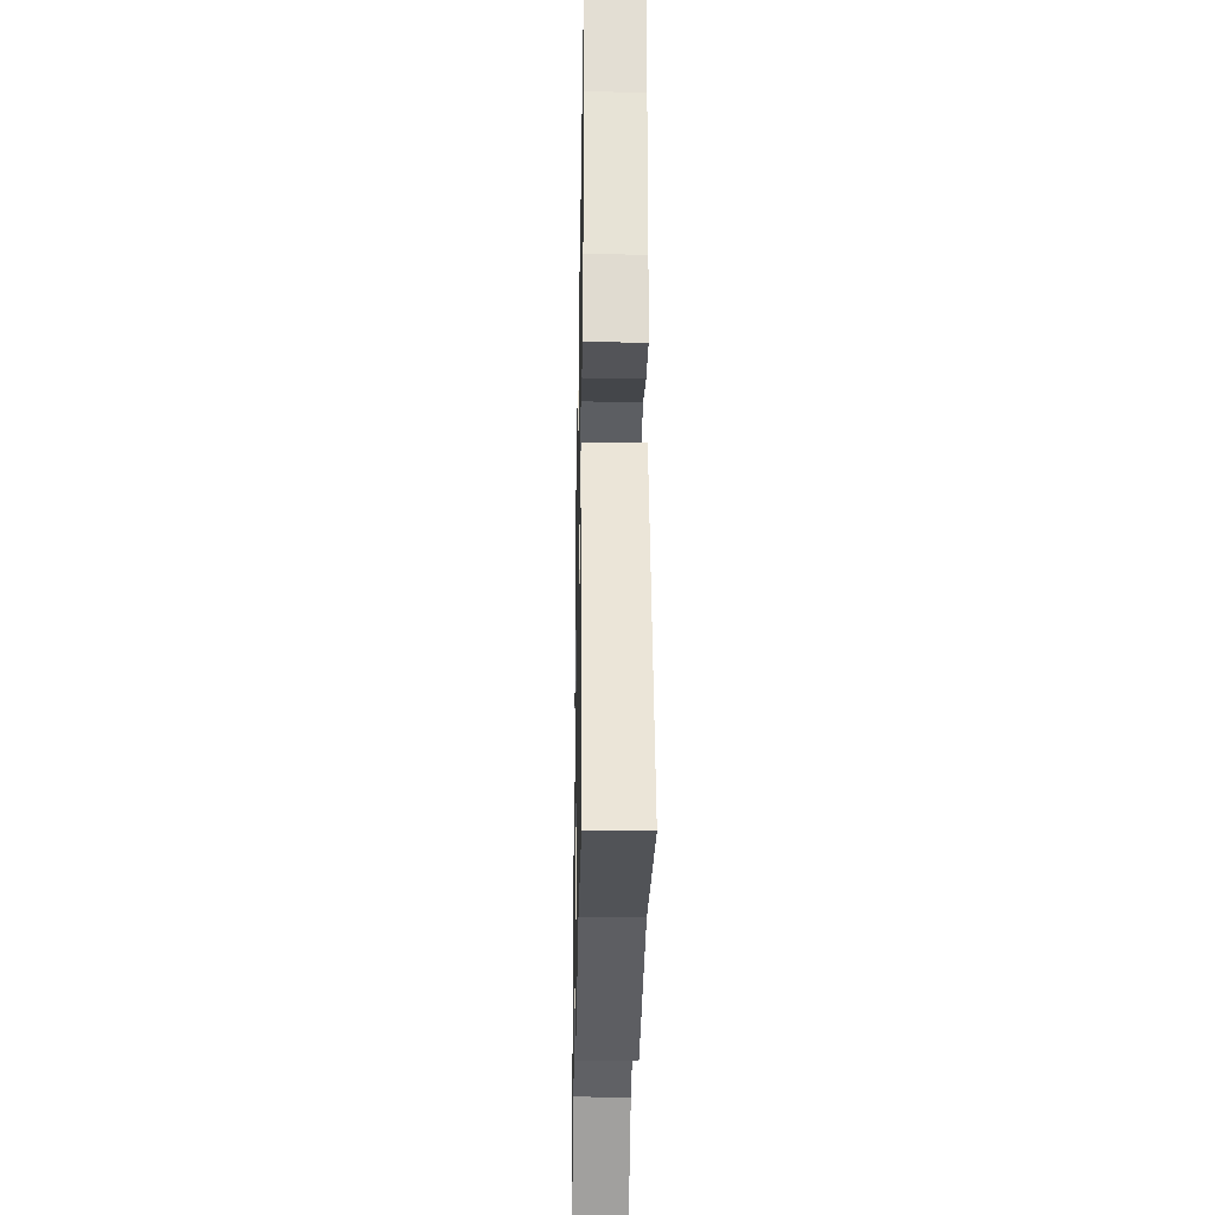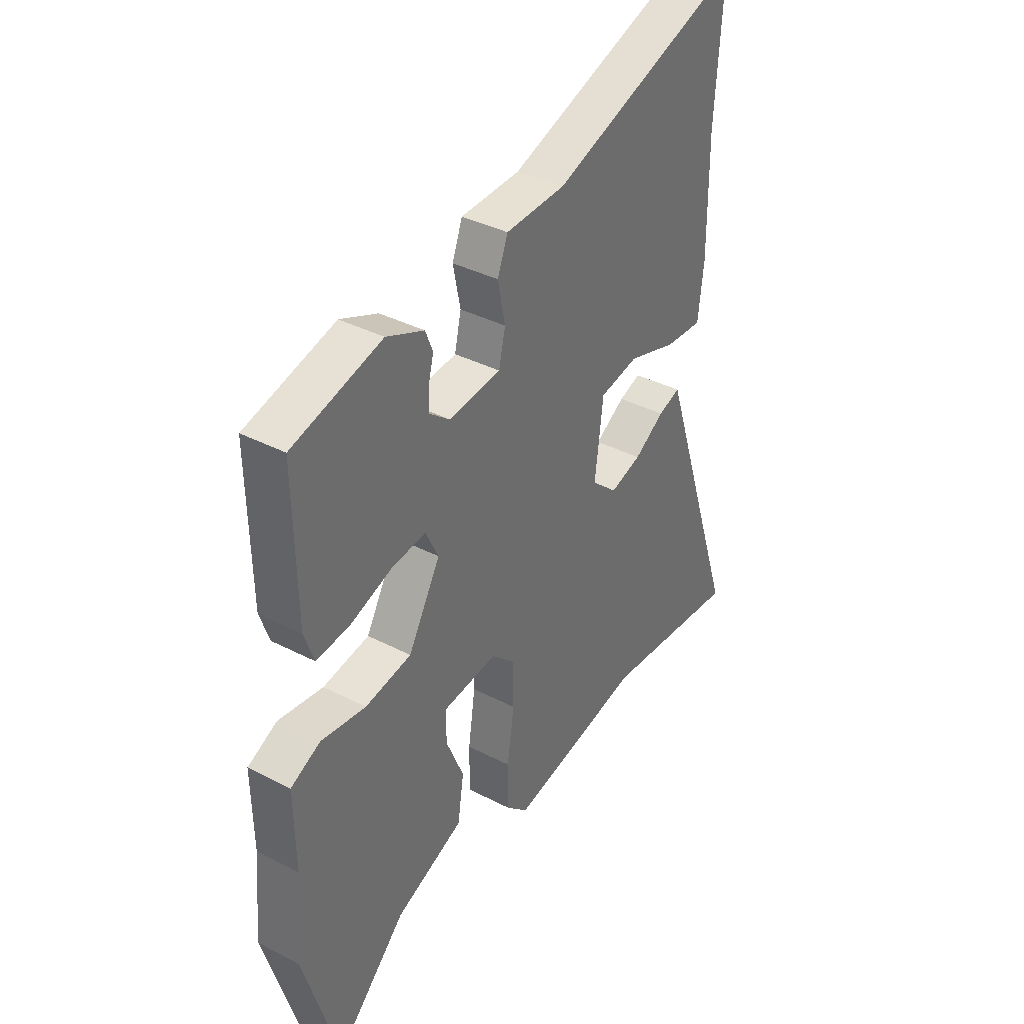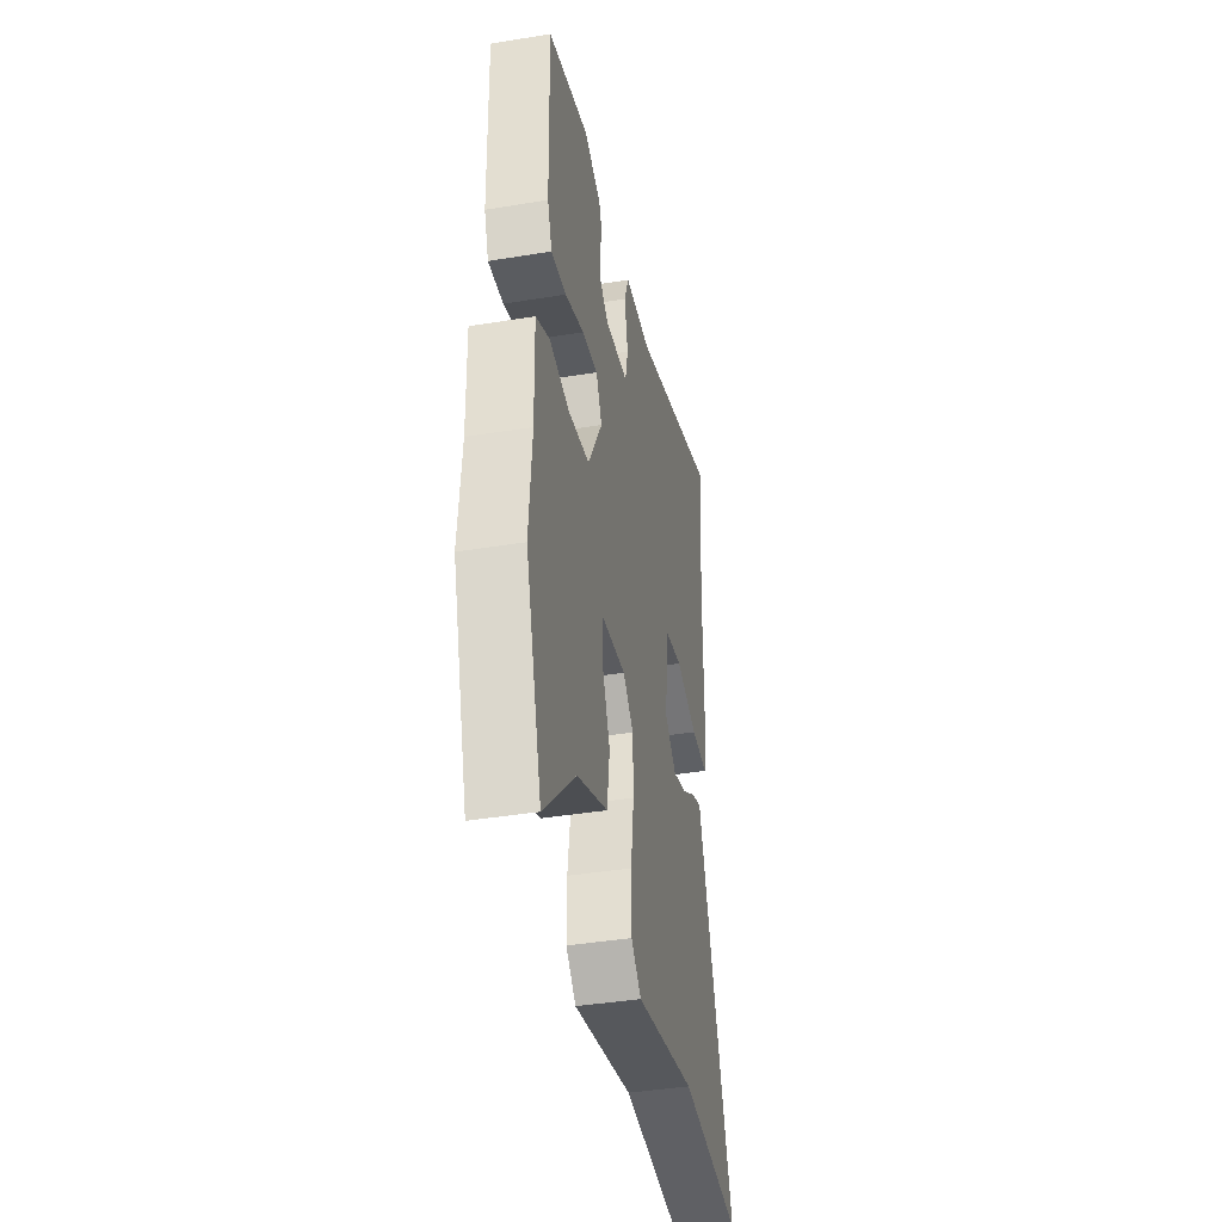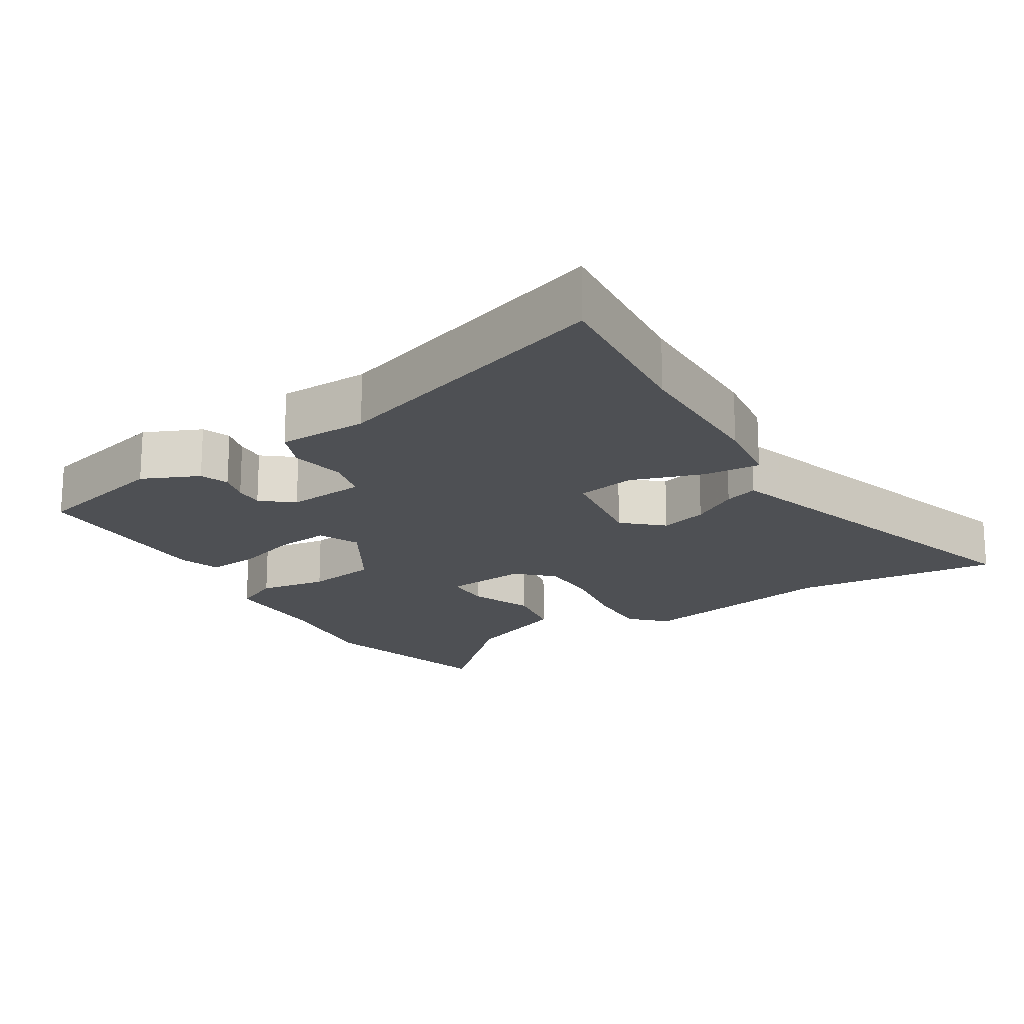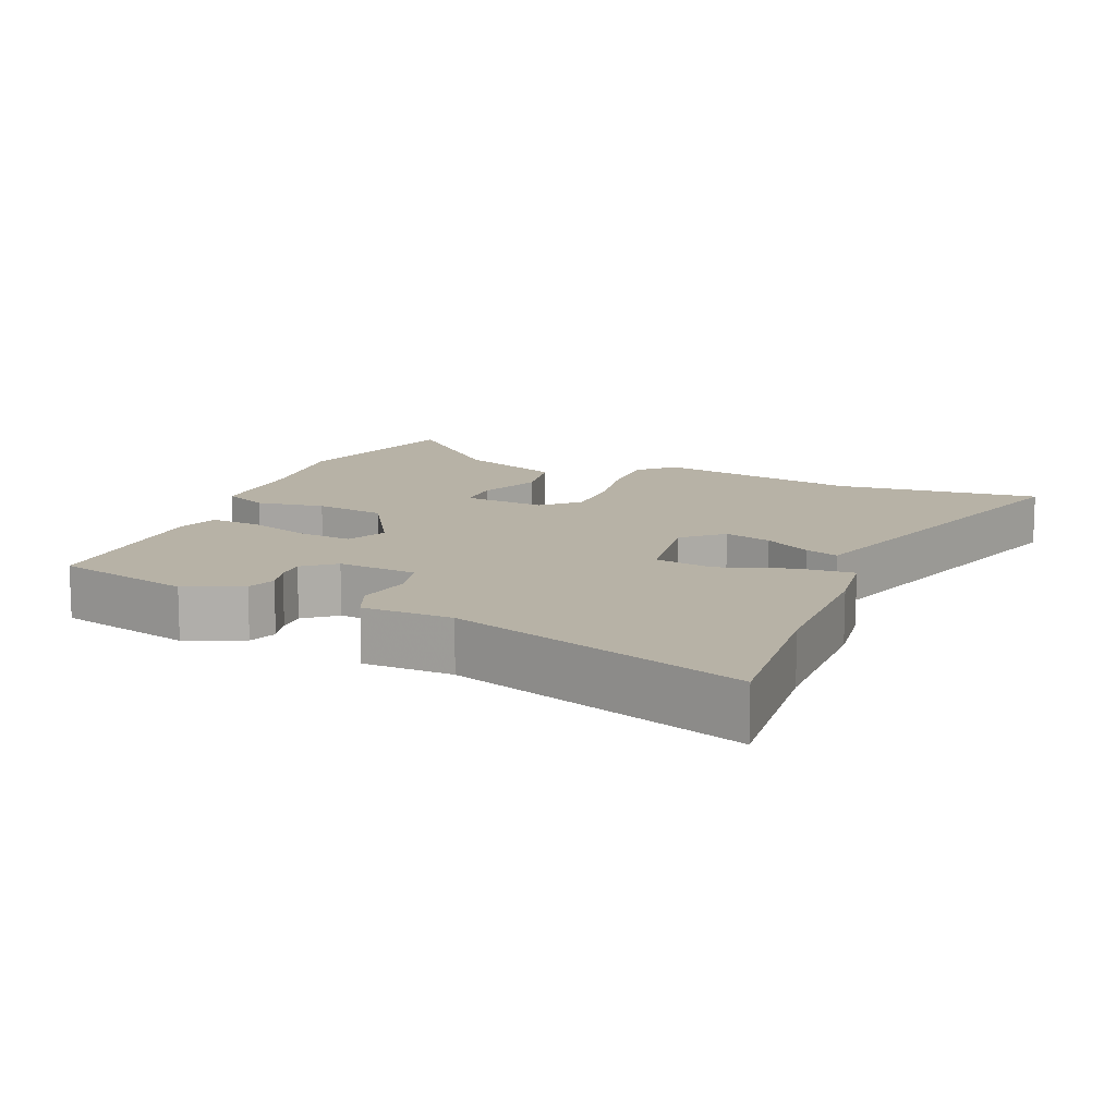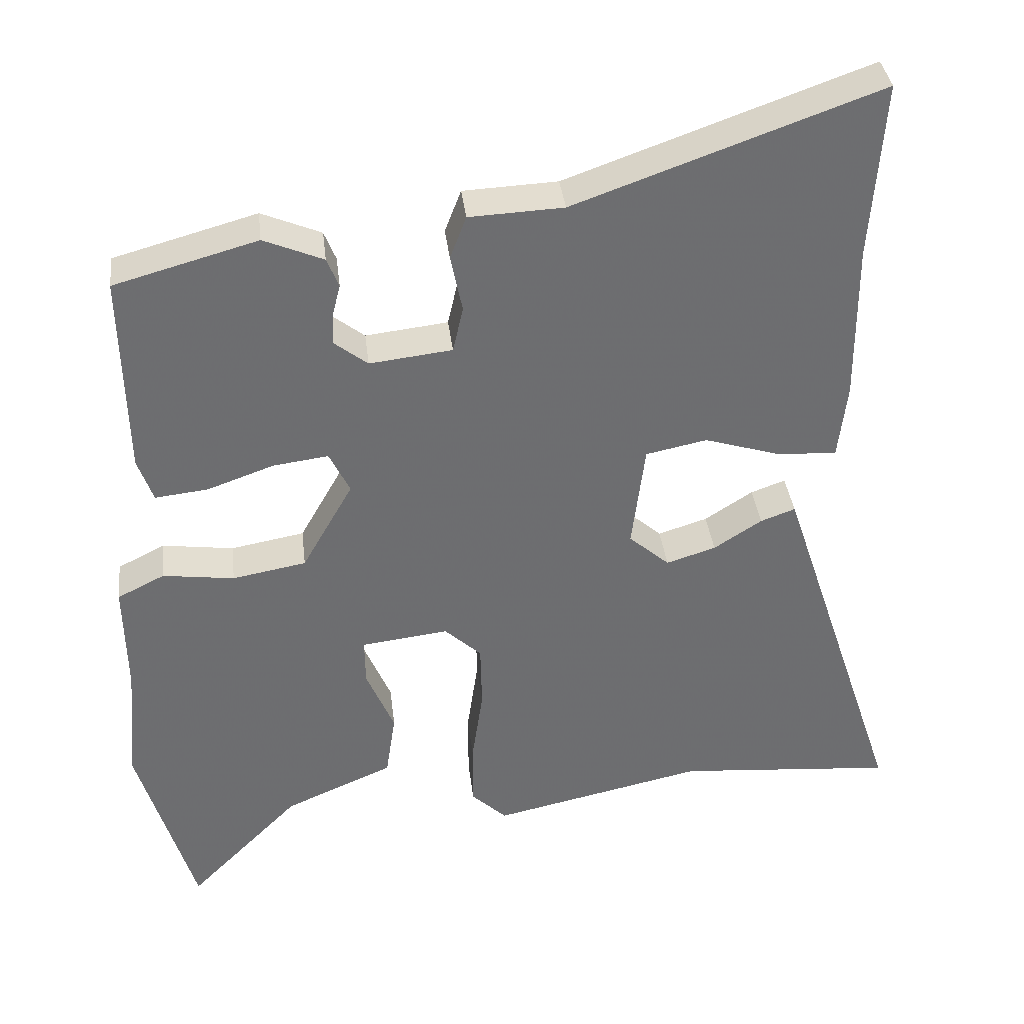
<metadata>
{"format":"obj","ext":"obj","renderer":"f3d","projection":"perspective","resolution":1024,"background":"white","views":[{"elev":-26.5,"azim":88.9,"up":"+Z"},{"elev":37.1,"azim":-56.2,"up":"+Z"},{"elev":-40.2,"azim":-78.5,"up":"+Z"},{"elev":-18.7,"azim":30.5,"up":"+Y"},{"elev":12.4,"azim":21.5,"up":"+Y"},{"elev":36.3,"azim":-6.6,"up":"+Z"}]}
</metadata>
<code>
v 0.511 0.07 0.655
v 0.494 0.07 0.414
v 0.495 0.07 0.199
v 0.483 0.07 0.096
v 0.403 0.07 0.1
v 0.299 0.07 0.132
v 0.216 0.07 0.115
v 0.198 0.07 -0.029
v 0.253 0.07 -0.077
v 0.32 0.07 -0.056
v 0.385 0.07 -0.014
v 0.432 0.07 0.003
v 0.45 0.07 -0.051
v 0.601 0.07 -0.508
v 0.306 0.07 -0.484
v 0.018 0.07 -0.546
v -0.03 0.07 -0.501
v -0.03 0.07 -0.412
v -0.015 0.07 -0.308
v -0.017 0.07 -0.219
v -0.067 0.07 -0.173
v -0.185 0.07 -0.187
v -0.184 0.07 -0.251
v -0.146 0.07 -0.34
v -0.159 0.07 -0.428
v -0.306 0.07 -0.491
v -0.457 0.07 -0.643
v -0.534 0.07 -0.385
v -0.52 0.07 -0.222
v -0.523 0.07 -0.069
v -0.459 0.07 -0.037
v -0.362 0.07 -0.05
v -0.262 0.07 -0.032
v -0.193 0.07 0.09
v -0.221 0.07 0.147
v -0.296 0.07 0.137
v -0.386 0.07 0.105
v -0.458 0.07 0.097
v -0.479 0.07 0.156
v -0.485 0.07 0.432
v -0.291 0.07 0.486
v -0.21 0.07 0.452
v -0.194 0.07 0.412
v -0.205 0.07 0.368
v -0.206 0.07 0.326
v -0.161 0.07 0.291
v -0.049 0.07 0.304
v -0.035 0.07 0.366
v -0.051 0.07 0.444
v -0.029 0.07 0.502
v 0.099 0.07 0.508
v 0.511 0 0.655
v 0.494 0 0.414
v 0.495 0 0.199
v 0.483 0 0.096
v 0.403 0 0.1
v 0.299 0 0.132
v 0.216 0 0.115
v 0.198 0 -0.029
v 0.253 0 -0.077
v 0.32 0 -0.056
v 0.385 0 -0.014
v 0.432 0 0.003
v 0.45 0 -0.051
v 0.601 0 -0.508
v 0.306 0 -0.484
v 0.018 0 -0.546
v -0.03 0 -0.501
v -0.03 0 -0.412
v -0.015 0 -0.308
v -0.017 0 -0.219
v -0.067 0 -0.173
v -0.185 0 -0.187
v -0.184 0 -0.251
v -0.146 0 -0.34
v -0.159 0 -0.428
v -0.306 0 -0.491
v -0.457 0 -0.643
v -0.534 0 -0.385
v -0.52 0 -0.222
v -0.523 0 -0.069
v -0.459 0 -0.037
v -0.362 0 -0.05
v -0.262 0 -0.032
v -0.193 0 0.09
v -0.221 0 0.147
v -0.296 0 0.137
v -0.386 0 0.105
v -0.458 0 0.097
v -0.479 0 0.156
v -0.485 0 0.432
v -0.291 0 0.486
v -0.21 0 0.452
v -0.194 0 0.412
v -0.205 0 0.368
v -0.206 0 0.326
v -0.161 0 0.291
v -0.049 0 0.304
v -0.035 0 0.366
v -0.051 0 0.444
v -0.029 0 0.502
v 0.099 0 0.508
f 48 49 50 51
f 47 48 51 1
f 41 42 43 44
f 41 44 45
f 40 41 45
f 39 40 45 46
f 36 37 38 39
f 35 36 39 46
f 29 30 31 32
f 29 32 33
f 26 27 28 29
f 26 29 33
f 23 24 25 26
f 22 23 26 33
f 21 22 33 34
f 16 17 18 19
f 15 16 19 20
f 10 11 12 13
f 9 10 13 14
f 8 9 14 15
f 3 4 5 6
f 2 3 6 7
f 47 1 2 7
f 34 35 46 47
f 34 47 7 8
f 20 21 34
f 8 15 20 34
f 102 101 100 99
f 52 102 99 98
f 95 94 93 92
f 96 95 92
f 96 92 91
f 97 96 91 90
f 90 89 88 87
f 97 90 87 86
f 83 82 81 80
f 84 83 80
f 80 79 78 77
f 84 80 77
f 77 76 75 74
f 84 77 74 73
f 85 84 73 72
f 70 69 68 67
f 71 70 67 66
f 64 63 62 61
f 65 64 61 60
f 66 65 60 59
f 57 56 55 54
f 58 57 54 53
f 58 53 52 98
f 98 97 86 85
f 59 58 98 85
f 85 72 71
f 85 71 66 59
f 1 52 53 2
f 2 53 54 3
f 3 54 55 4
f 4 55 56 5
f 5 56 57 6
f 6 57 58 7
f 7 58 59 8
f 8 59 60 9
f 9 60 61 10
f 10 61 62 11
f 11 62 63 12
f 12 63 64 13
f 13 64 65 14
f 14 65 66 15
f 15 66 67 16
f 16 67 68 17
f 17 68 69 18
f 18 69 70 19
f 19 70 71 20
f 20 71 72 21
f 21 72 73 22
f 22 73 74 23
f 23 74 75 24
f 24 75 76 25
f 25 76 77 26
f 26 77 78 27
f 27 78 79 28
f 28 79 80 29
f 29 80 81 30
f 30 81 82 31
f 31 82 83 32
f 32 83 84 33
f 33 84 85 34
f 34 85 86 35
f 35 86 87 36
f 36 87 88 37
f 37 88 89 38
f 38 89 90 39
f 39 90 91 40
f 40 91 92 41
f 41 92 93 42
f 42 93 94 43
f 43 94 95 44
f 44 95 96 45
f 45 96 97 46
f 46 97 98 47
f 47 98 99 48
f 48 99 100 49
f 49 100 101 50
f 50 101 102 51
f 51 102 52 1

</code>
